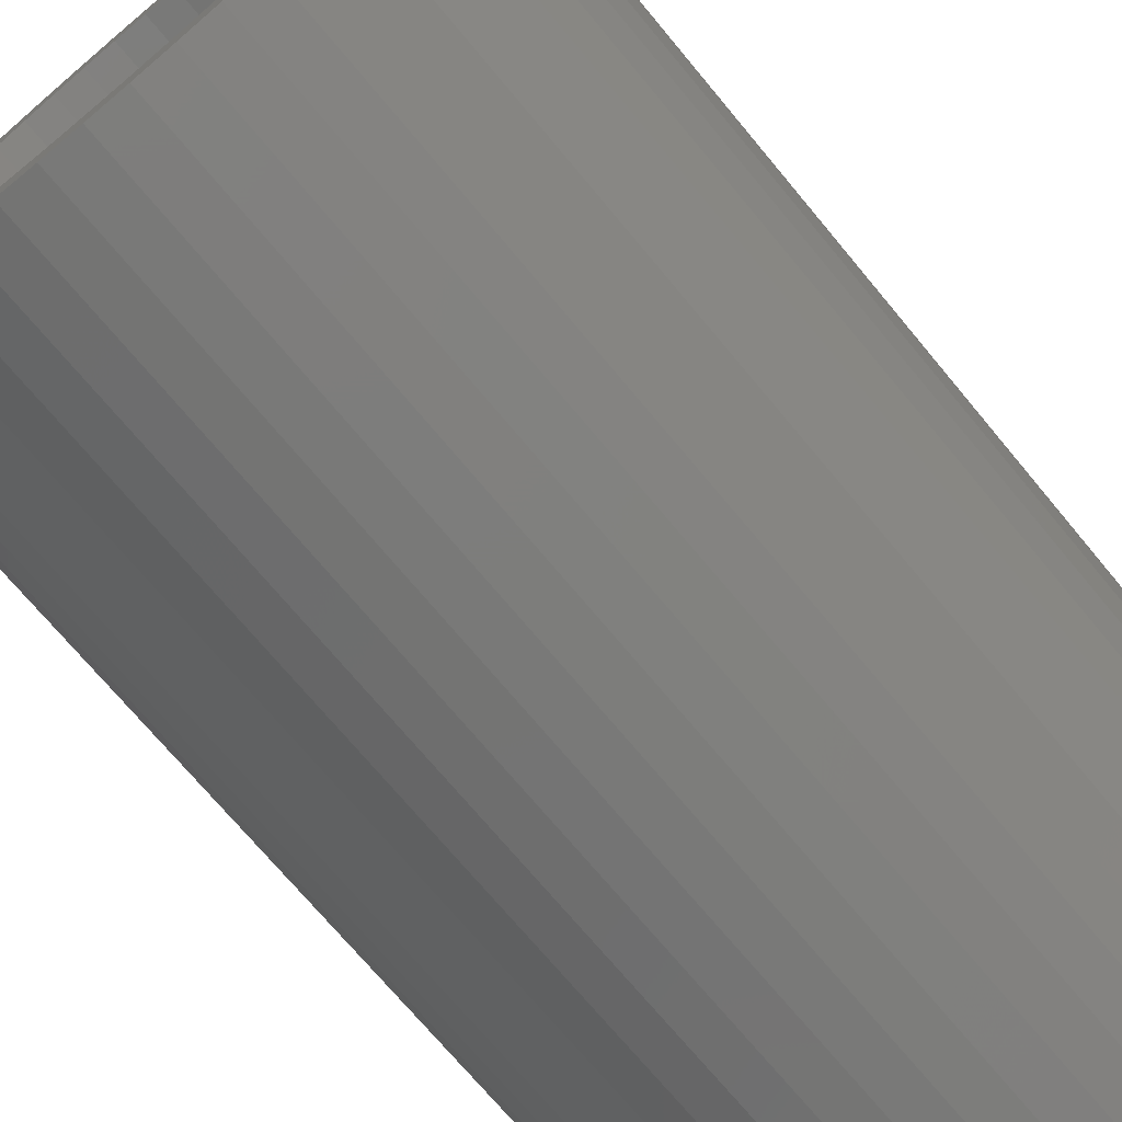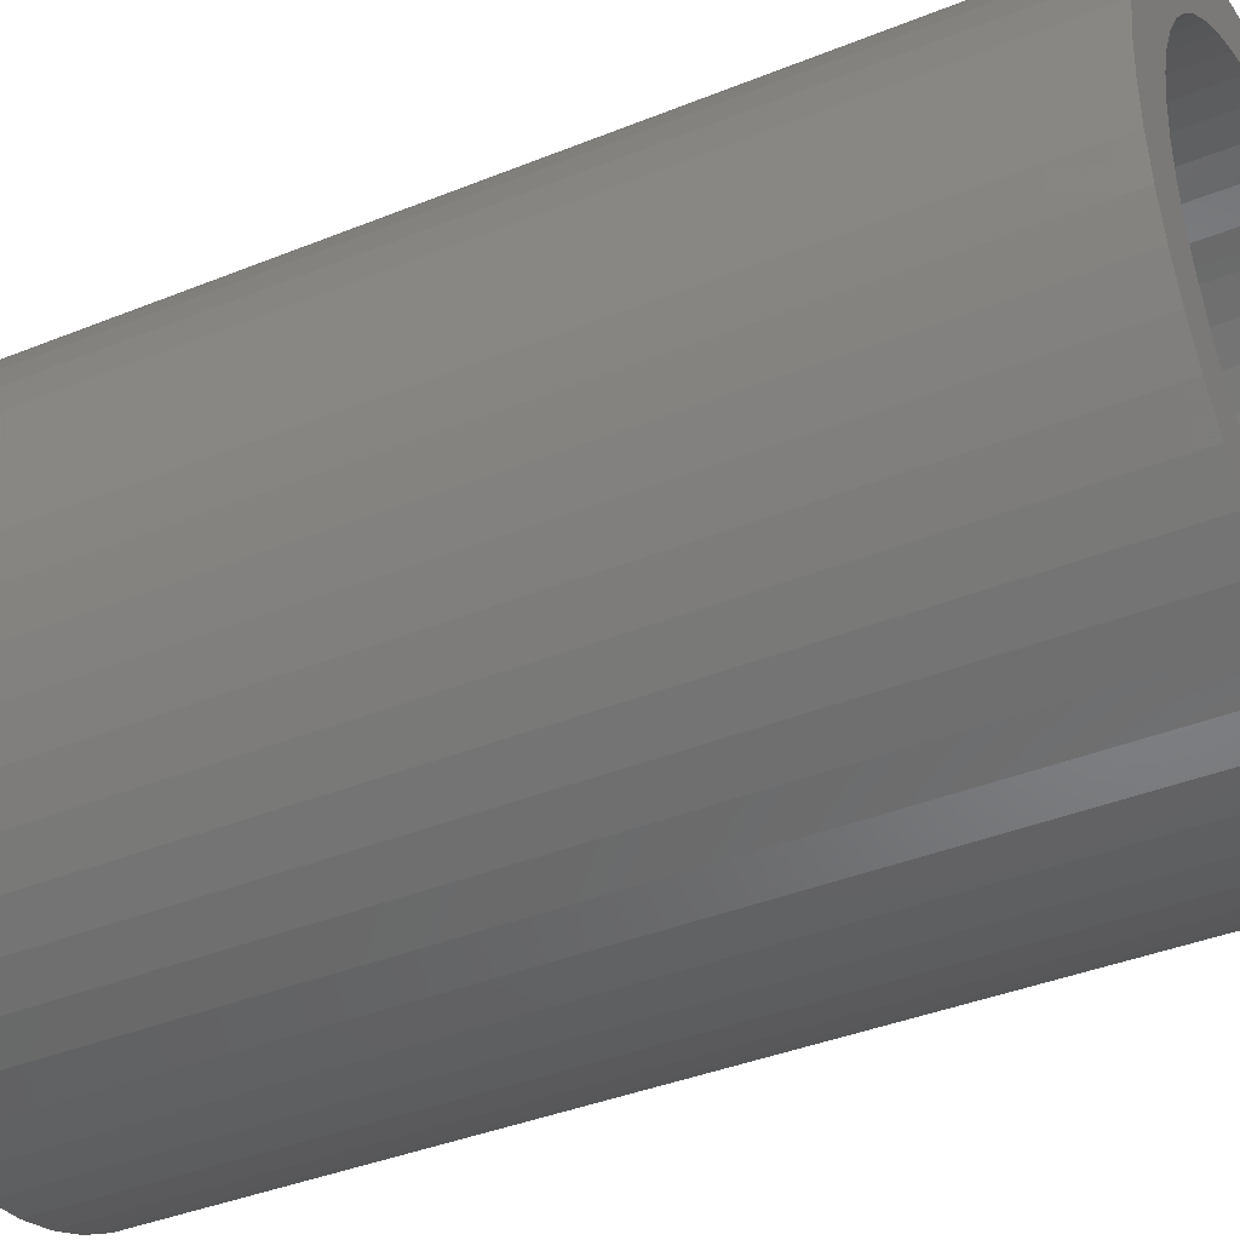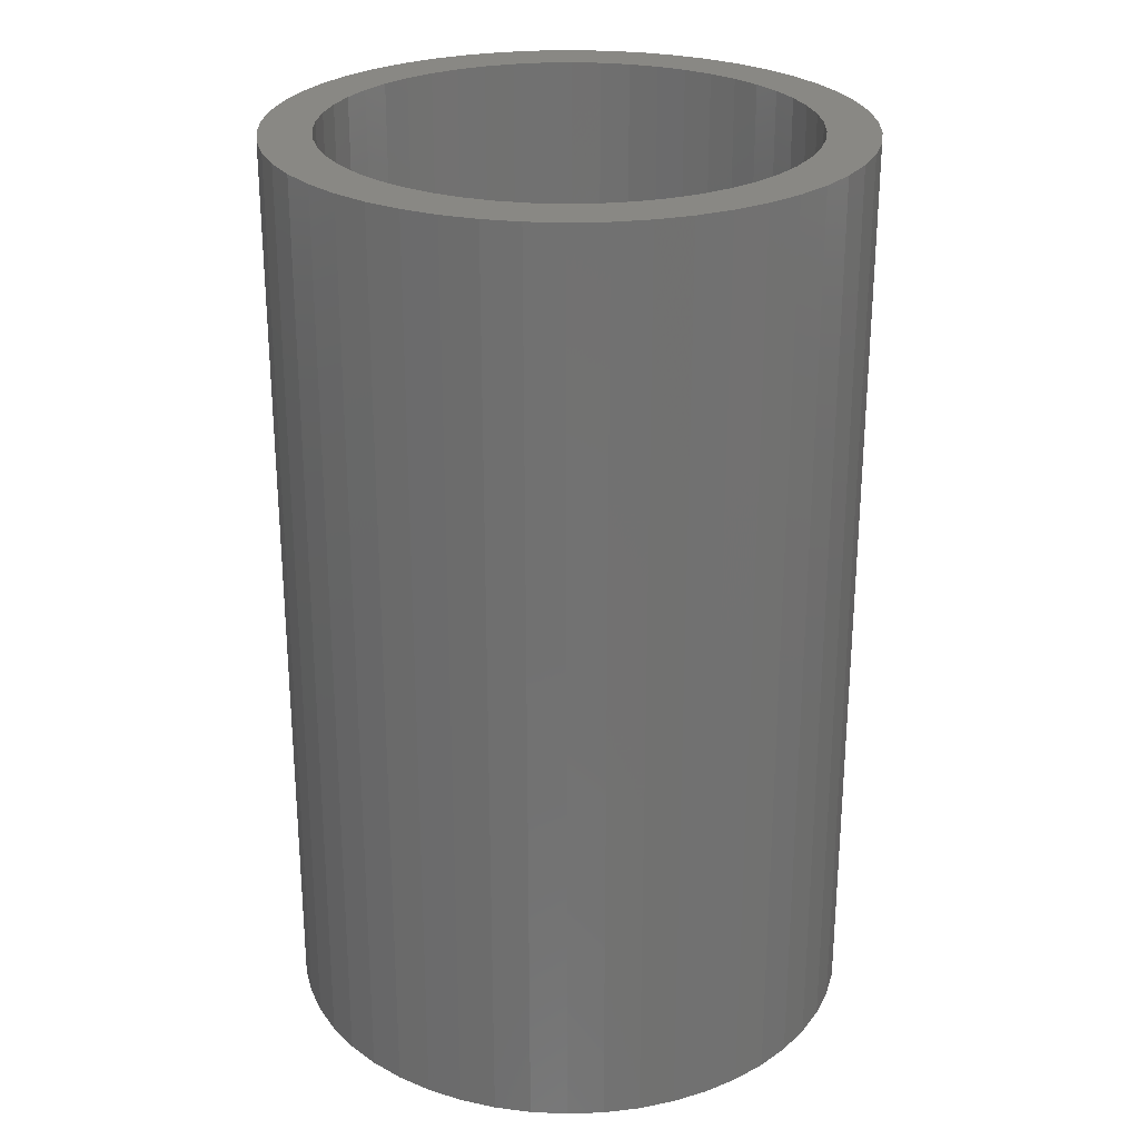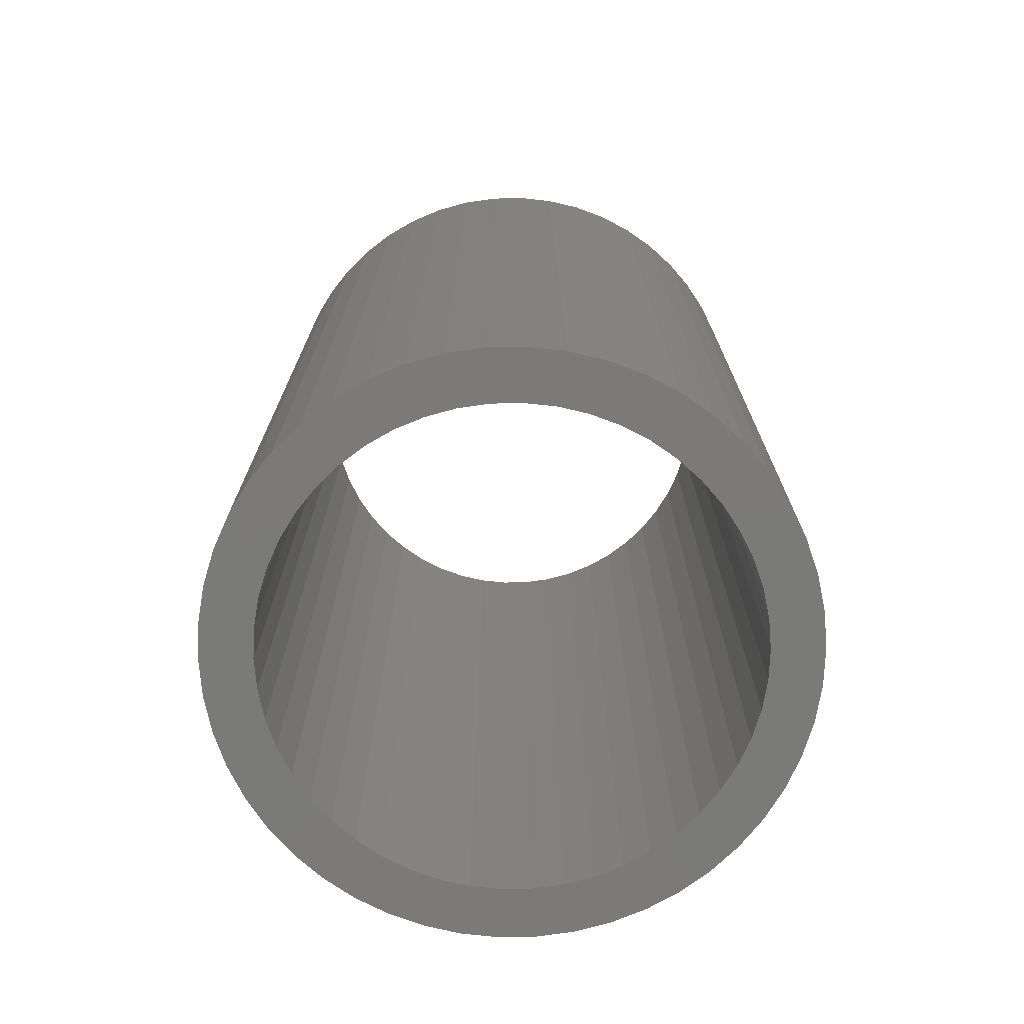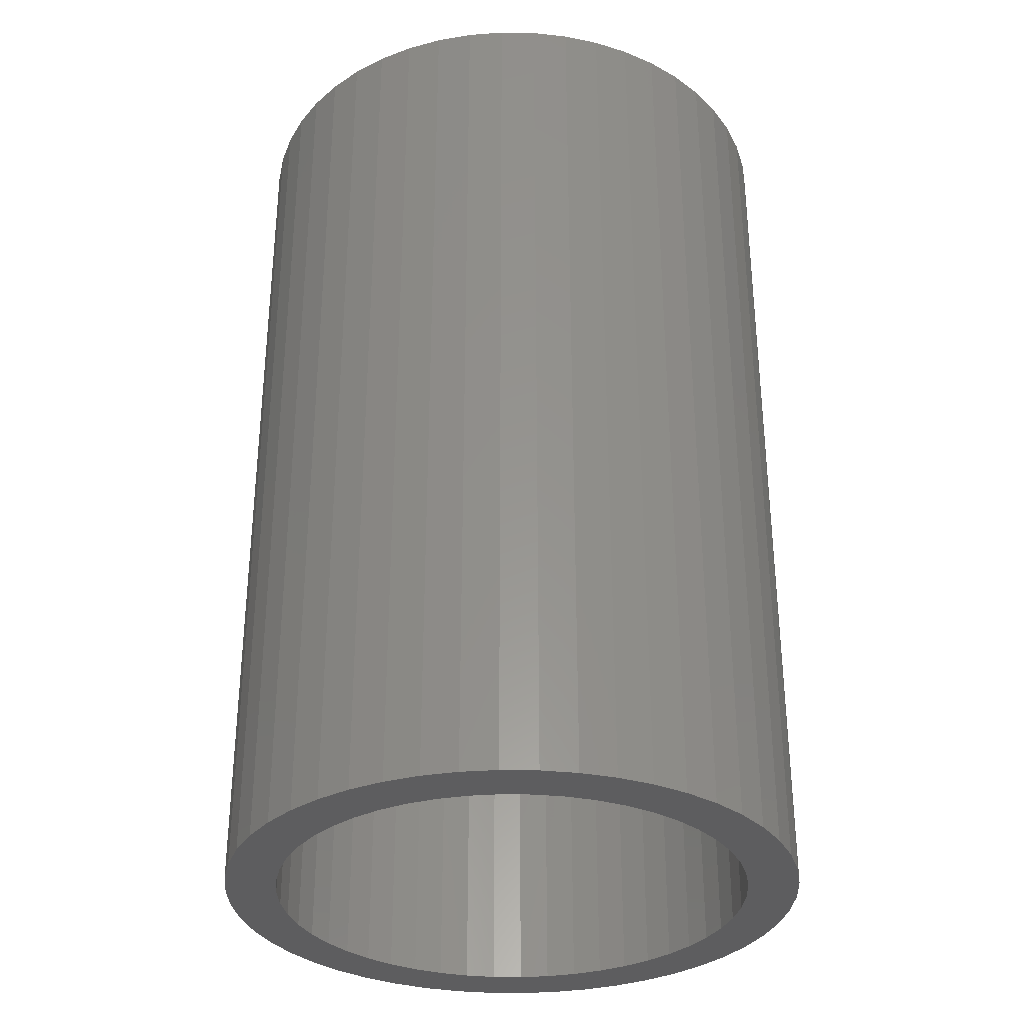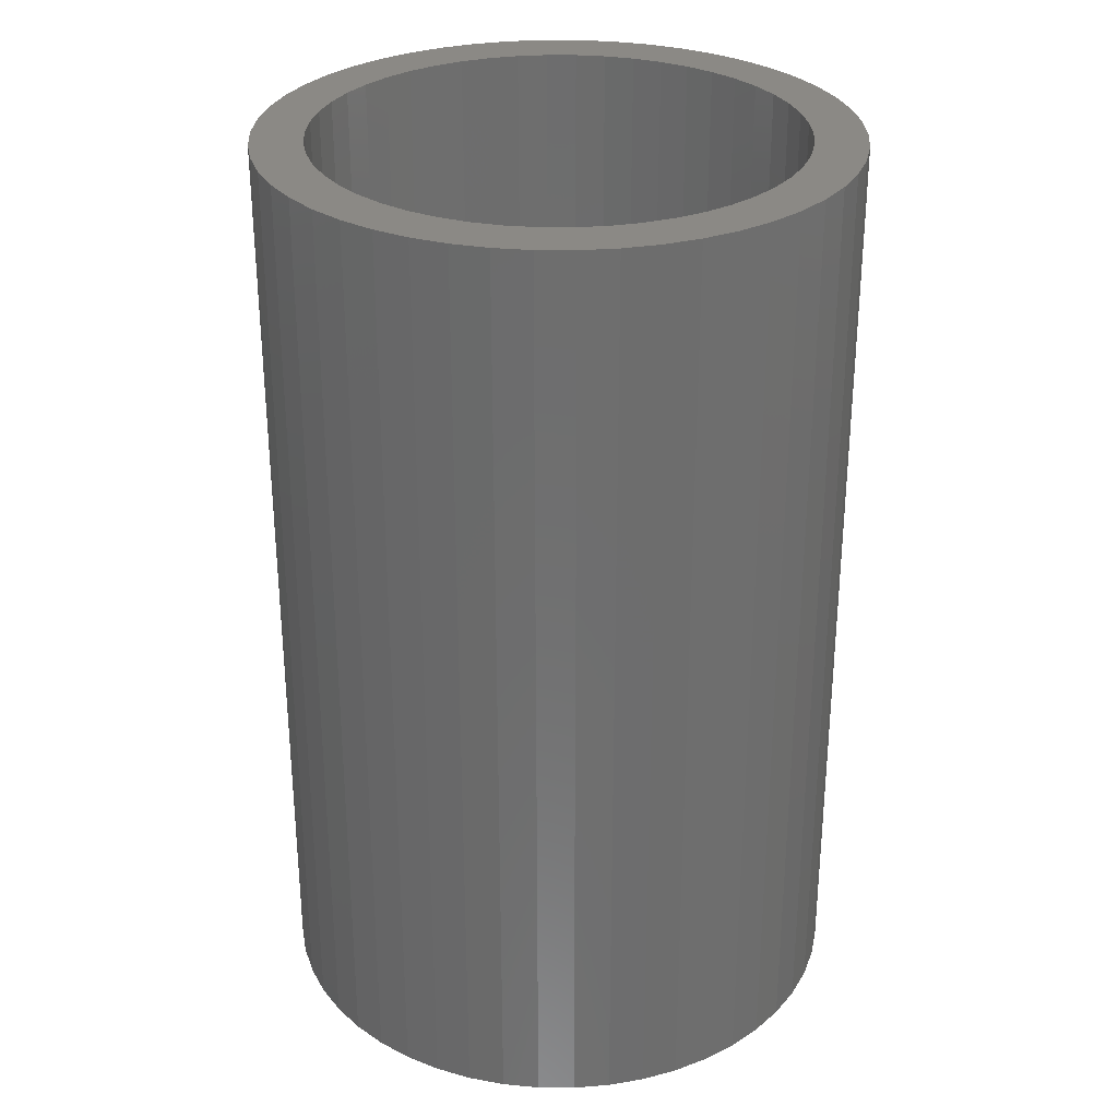
<metadata>
{"format":"stl","ext":"stl","renderer":"f3d","projection":"perspective","resolution":1024,"background":"white","views":[{"elev":-71.7,"azim":-140.3,"up":"+Y"},{"elev":-38.4,"azim":117.2,"up":"+Y"},{"elev":26.3,"azim":-96.7,"up":"+Z"},{"elev":-73.4,"azim":87.5,"up":"+Z"},{"elev":-32.6,"azim":5.9,"up":"+Z"},{"elev":29.8,"azim":-57.0,"up":"+Z"}]}
</metadata>
<code>
# stl→obj: 200 verts, 400 faces
v 8.5 0 13.5
v 8.433 1.065 -13.5
v 8.433 1.065 13.5
v 8.5 0 -13.5
v -8.5 0 -13.5
v -8.433 1.065 13.5
v -8.433 1.065 -13.5
v -8.5 0 13.5
v 0.5337 8.483 -13.5
v -0.5337 8.483 13.5
v 0.5337 8.483 13.5
v -0.5337 8.483 -13.5
v -0.5337 -8.483 -13.5
v 0.5337 -8.483 13.5
v -0.5337 -8.483 13.5
v 0.5337 -8.483 -13.5
v 6.196 5.819 -13.5
v 5.418 6.549 13.5
v 6.196 5.819 13.5
v 5.418 6.549 -13.5
v -5.418 6.549 -13.5
v -6.196 5.819 13.5
v -5.418 6.549 13.5
v -6.196 5.819 -13.5
v -2.627 8.084 -13.5
v -3.619 7.691 13.5
v -2.627 8.084 13.5
v -3.619 7.691 -13.5
v 7.903 3.129 13.5
v 7.449 4.095 -13.5
v 7.449 4.095 13.5
v 7.903 3.129 -13.5
v 3.619 7.691 -13.5
v 2.627 8.084 13.5
v 3.619 7.691 13.5
v 2.627 8.084 -13.5
v 1.593 8.349 13.5
v 1.593 8.349 -13.5
v 4.555 7.177 -13.5
v 4.555 7.177 13.5
v -7.903 3.129 -13.5
v -7.449 4.095 13.5
v -7.449 4.095 -13.5
v -7.903 3.129 13.5
v 7 0 13.5
v 6.945 0.8773 13.5
v 8.233 2.114 13.5
v 8.433 -1.065 13.5
v 6.78 1.741 13.5
v 6.945 -0.8773 13.5
v 6.508 2.577 13.5
v 8.233 -2.114 13.5
v 6.78 -1.741 13.5
v 6.134 3.372 13.5
v 6.877 4.996 13.5
v 5.663 4.114 13.5
v 5.103 4.792 13.5
v 4.462 5.394 13.5
v 3.751 5.91 13.5
v 2.98 6.334 13.5
v 2.163 6.657 13.5
v 1.312 6.876 13.5
v 0.4395 6.986 13.5
v -0.4395 6.986 13.5
v -1.312 6.876 13.5
v -1.593 8.349 13.5
v -2.163 6.657 13.5
v -2.98 6.334 13.5
v -3.751 5.91 13.5
v -4.555 7.177 13.5
v -4.462 5.394 13.5
v -5.103 4.792 13.5
v -5.663 4.114 13.5
v -6.877 4.996 13.5
v -6.134 3.372 13.5
v -6.508 2.577 13.5
v -6.78 1.741 13.5
v -8.233 2.114 13.5
v 7.903 -3.129 13.5
v 6.508 -2.577 13.5
v 7.449 -4.095 13.5
v 6.134 -3.372 13.5
v 6.877 -4.996 13.5
v 5.663 -4.114 13.5
v 6.196 -5.819 13.5
v 5.103 -4.792 13.5
v 5.418 -6.549 13.5
v 4.462 -5.394 13.5
v 4.555 -7.177 13.5
v 3.751 -5.91 13.5
v 3.619 -7.691 13.5
v 2.98 -6.334 13.5
v 2.627 -8.084 13.5
v 2.163 -6.657 13.5
v 1.593 -8.349 13.5
v 1.312 -6.876 13.5
v 0.4395 -6.986 13.5
v -0.4395 -6.986 13.5
v -1.312 -6.876 13.5
v -1.593 -8.349 13.5
v -2.163 -6.657 13.5
v -2.627 -8.084 13.5
v -2.98 -6.334 13.5
v -3.619 -7.691 13.5
v -3.751 -5.91 13.5
v -4.555 -7.177 13.5
v -4.462 -5.394 13.5
v -5.418 -6.549 13.5
v -5.103 -4.792 13.5
v -6.196 -5.819 13.5
v -5.663 -4.114 13.5
v -6.877 -4.996 13.5
v -6.134 -3.372 13.5
v -7.449 -4.095 13.5
v -6.508 -2.577 13.5
v -7.903 -3.129 13.5
v -6.78 -1.741 13.5
v -8.233 -2.114 13.5
v -6.945 -0.8773 13.5
v -8.433 -1.065 13.5
v -7 0 13.5
v -6.945 0.8773 13.5
v -1.593 8.349 -13.5
v 7 0 -13.5
v 8.433 -1.065 -13.5
v 6.945 -0.8773 -13.5
v 8.233 -2.114 -13.5
v 6.78 -1.741 -13.5
v 7.903 -3.129 -13.5
v 6.945 0.8773 -13.5
v 6.508 -2.577 -13.5
v 7.449 -4.095 -13.5
v 8.233 2.114 -13.5
v 6.78 1.741 -13.5
v 6.134 -3.372 -13.5
v 6.877 -4.996 -13.5
v 5.663 -4.114 -13.5
v 6.196 -5.819 -13.5
v 5.103 -4.792 -13.5
v 5.418 -6.549 -13.5
v 4.462 -5.394 -13.5
v 4.555 -7.177 -13.5
v 3.751 -5.91 -13.5
v 3.619 -7.691 -13.5
v 2.98 -6.334 -13.5
v 2.627 -8.084 -13.5
v 2.163 -6.657 -13.5
v 1.593 -8.349 -13.5
v 1.312 -6.876 -13.5
v 0.4395 -6.986 -13.5
v -0.4395 -6.986 -13.5
v -1.312 -6.876 -13.5
v -1.593 -8.349 -13.5
v -2.163 -6.657 -13.5
v -2.627 -8.084 -13.5
v -2.98 -6.334 -13.5
v -3.619 -7.691 -13.5
v -3.751 -5.91 -13.5
v -4.555 -7.177 -13.5
v -4.462 -5.394 -13.5
v -5.418 -6.549 -13.5
v -5.103 -4.792 -13.5
v -6.196 -5.819 -13.5
v -5.663 -4.114 -13.5
v -6.877 -4.996 -13.5
v -6.134 -3.372 -13.5
v -7.449 -4.095 -13.5
v -6.508 -2.577 -13.5
v -7.903 -3.129 -13.5
v -6.78 -1.741 -13.5
v -8.233 -2.114 -13.5
v 6.508 2.577 -13.5
v 6.134 3.372 -13.5
v 6.877 4.996 -13.5
v 5.663 4.114 -13.5
v 5.103 4.792 -13.5
v 4.462 5.394 -13.5
v 3.751 5.91 -13.5
v 2.98 6.334 -13.5
v 2.163 6.657 -13.5
v 1.312 6.876 -13.5
v 0.4395 6.986 -13.5
v -0.4395 6.986 -13.5
v -1.312 6.876 -13.5
v -2.163 6.657 -13.5
v -2.98 6.334 -13.5
v -3.751 5.91 -13.5
v -4.555 7.177 -13.5
v -4.462 5.394 -13.5
v -5.103 4.792 -13.5
v -5.663 4.114 -13.5
v -6.877 4.996 -13.5
v -6.134 3.372 -13.5
v -6.508 2.577 -13.5
v -6.78 1.741 -13.5
v -8.233 2.114 -13.5
v -6.945 0.8773 -13.5
v -7 0 -13.5
v -6.945 -0.8773 -13.5
v -8.433 -1.065 -13.5
f 1 2 3
f 2 1 4
f 5 6 7
f 6 5 8
f 9 10 11
f 10 9 12
f 13 14 15
f 14 13 16
f 17 18 19
f 18 17 20
f 21 22 23
f 22 21 24
f 25 26 27
f 26 25 28
f 29 30 31
f 30 29 32
f 33 34 35
f 34 33 36
f 36 37 34
f 37 36 38
f 39 35 40
f 35 39 33
f 41 42 43
f 42 41 44
f 45 1 3
f 46 3 47
f 1 45 48
f 49 47 29
f 50 48 45
f 51 29 31
f 48 50 52
f 53 52 50
f 3 46 45
f 54 31 55
f 47 49 46
f 29 51 49
f 56 55 19
f 31 54 51
f 55 56 54
f 57 19 18
f 19 57 56
f 58 18 40
f 18 58 57
f 40 59 58
f 35 59 40
f 35 60 59
f 34 60 35
f 34 61 60
f 37 61 34
f 37 62 61
f 11 62 37
f 11 63 62
f 11 64 63
f 10 64 11
f 10 65 64
f 66 65 10
f 66 67 65
f 27 67 66
f 27 68 67
f 26 68 27
f 26 69 68
f 70 69 26
f 69 70 71
f 23 71 70
f 71 23 72
f 22 72 23
f 72 22 73
f 74 73 22
f 73 74 75
f 42 75 74
f 75 42 76
f 44 76 42
f 76 44 77
f 78 77 44
f 52 53 79
f 80 79 53
f 79 80 81
f 82 81 80
f 81 82 83
f 84 83 82
f 83 84 85
f 86 85 84
f 85 86 87
f 88 87 86
f 87 88 89
f 90 89 88
f 90 91 89
f 92 91 90
f 92 93 91
f 94 93 92
f 94 95 93
f 96 95 94
f 96 14 95
f 97 14 96
f 98 14 97
f 98 15 14
f 99 15 98
f 99 100 15
f 101 100 99
f 101 102 100
f 103 102 101
f 103 104 102
f 105 104 103
f 106 105 107
f 105 106 104
f 108 107 109
f 107 108 106
f 110 109 111
f 112 111 113
f 109 110 108
f 114 113 115
f 116 115 117
f 111 112 110
f 118 117 119
f 120 119 121
f 77 78 122
f 113 114 112
f 6 122 78
f 115 116 114
f 122 6 121
f 117 118 116
f 8 121 6
f 119 120 118
f 121 8 120
f 12 66 10
f 66 12 123
f 124 4 125
f 126 125 127
f 4 124 2
f 128 127 129
f 130 2 124
f 131 129 132
f 2 130 133
f 134 133 130
f 125 126 124
f 135 132 136
f 127 128 126
f 129 131 128
f 137 136 138
f 132 135 131
f 136 137 135
f 139 138 140
f 138 139 137
f 141 140 142
f 140 141 139
f 142 143 141
f 144 143 142
f 144 145 143
f 146 145 144
f 146 147 145
f 148 147 146
f 148 149 147
f 16 149 148
f 16 150 149
f 16 151 150
f 13 151 16
f 13 152 151
f 153 152 13
f 153 154 152
f 155 154 153
f 155 156 154
f 157 156 155
f 157 158 156
f 159 158 157
f 158 159 160
f 161 160 159
f 160 161 162
f 163 162 161
f 162 163 164
f 165 164 163
f 164 165 166
f 167 166 165
f 166 167 168
f 169 168 167
f 168 169 170
f 171 170 169
f 133 134 32
f 172 32 134
f 32 172 30
f 173 30 172
f 30 173 174
f 175 174 173
f 174 175 17
f 176 17 175
f 17 176 20
f 177 20 176
f 20 177 39
f 178 39 177
f 178 33 39
f 179 33 178
f 179 36 33
f 180 36 179
f 180 38 36
f 181 38 180
f 181 9 38
f 182 9 181
f 183 9 182
f 183 12 9
f 184 12 183
f 184 123 12
f 185 123 184
f 185 25 123
f 186 25 185
f 186 28 25
f 187 28 186
f 188 187 189
f 187 188 28
f 21 189 190
f 189 21 188
f 24 190 191
f 192 191 193
f 190 24 21
f 43 193 194
f 41 194 195
f 191 192 24
f 196 195 197
f 7 197 198
f 170 171 199
f 193 43 192
f 200 199 171
f 194 41 43
f 199 200 198
f 195 196 41
f 5 198 200
f 197 7 196
f 198 5 7
f 16 95 14
f 95 16 148
f 47 32 29
f 32 47 133
f 3 133 47
f 133 3 2
f 55 17 19
f 17 55 174
f 31 174 55
f 174 31 30
f 38 11 37
f 11 38 9
f 20 40 18
f 40 20 39
f 43 74 192
f 74 43 42
f 192 22 24
f 22 192 74
f 196 44 41
f 44 196 78
f 7 78 196
f 78 7 6
f 28 70 26
f 70 28 188
f 188 23 70
f 23 188 21
f 123 27 66
f 27 123 25
f 48 4 1
f 4 48 125
f 81 129 79
f 129 81 132
f 163 108 110
f 108 163 161
f 167 116 169
f 116 167 114
f 165 114 167
f 114 165 112
f 144 89 91
f 89 144 142
f 79 127 52
f 127 79 129
f 163 112 165
f 112 163 110
f 171 120 200
f 120 171 118
f 200 8 5
f 8 200 120
f 169 118 171
f 118 169 116
f 140 85 87
f 85 140 138
f 146 91 93
f 91 146 144
f 148 93 95
f 93 148 146
f 52 125 48
f 125 52 127
f 83 132 81
f 132 83 136
f 85 136 83
f 136 85 138
f 153 15 100
f 15 153 13
f 161 106 108
f 106 161 159
f 142 87 89
f 87 142 140
f 155 100 102
f 100 155 153
f 157 102 104
f 102 157 155
f 159 104 106
f 104 159 157
f 124 46 130
f 46 124 45
f 121 197 122
f 197 121 198
f 183 63 64
f 63 183 182
f 150 98 97
f 98 150 151
f 177 57 58
f 57 177 176
f 190 71 72
f 71 190 189
f 186 67 68
f 67 186 185
f 172 54 173
f 54 172 51
f 130 49 134
f 49 130 46
f 180 60 61
f 60 180 179
f 179 59 60
f 59 179 178
f 76 193 75
f 193 76 194
f 77 194 76
f 194 77 195
f 185 65 67
f 65 185 184
f 134 51 172
f 51 134 49
f 175 57 176
f 57 175 56
f 173 56 175
f 56 173 54
f 181 61 62
f 61 181 180
f 182 62 63
f 62 182 181
f 178 58 59
f 58 178 177
f 75 191 73
f 191 75 193
f 73 190 72
f 190 73 191
f 122 195 77
f 195 122 197
f 187 68 69
f 68 187 186
f 189 69 71
f 69 189 187
f 184 64 65
f 64 184 183
f 126 45 124
f 45 126 50
f 135 80 131
f 80 135 82
f 160 109 107
f 109 160 162
f 113 168 115
f 168 113 166
f 111 166 113
f 166 111 164
f 143 92 90
f 92 143 145
f 131 53 128
f 53 131 80
f 139 84 137
f 84 139 86
f 109 164 111
f 164 109 162
f 115 170 117
f 170 115 168
f 119 198 121
f 198 119 199
f 139 88 86
f 88 139 141
f 145 94 92
f 94 145 147
f 147 96 94
f 96 147 149
f 149 97 96
f 97 149 150
f 128 50 126
f 50 128 53
f 137 82 135
f 82 137 84
f 154 103 101
f 103 154 156
f 158 107 105
f 107 158 160
f 152 101 99
f 101 152 154
f 117 199 119
f 199 117 170
f 141 90 88
f 90 141 143
f 156 105 103
f 105 156 158
f 151 99 98
f 99 151 152

</code>
